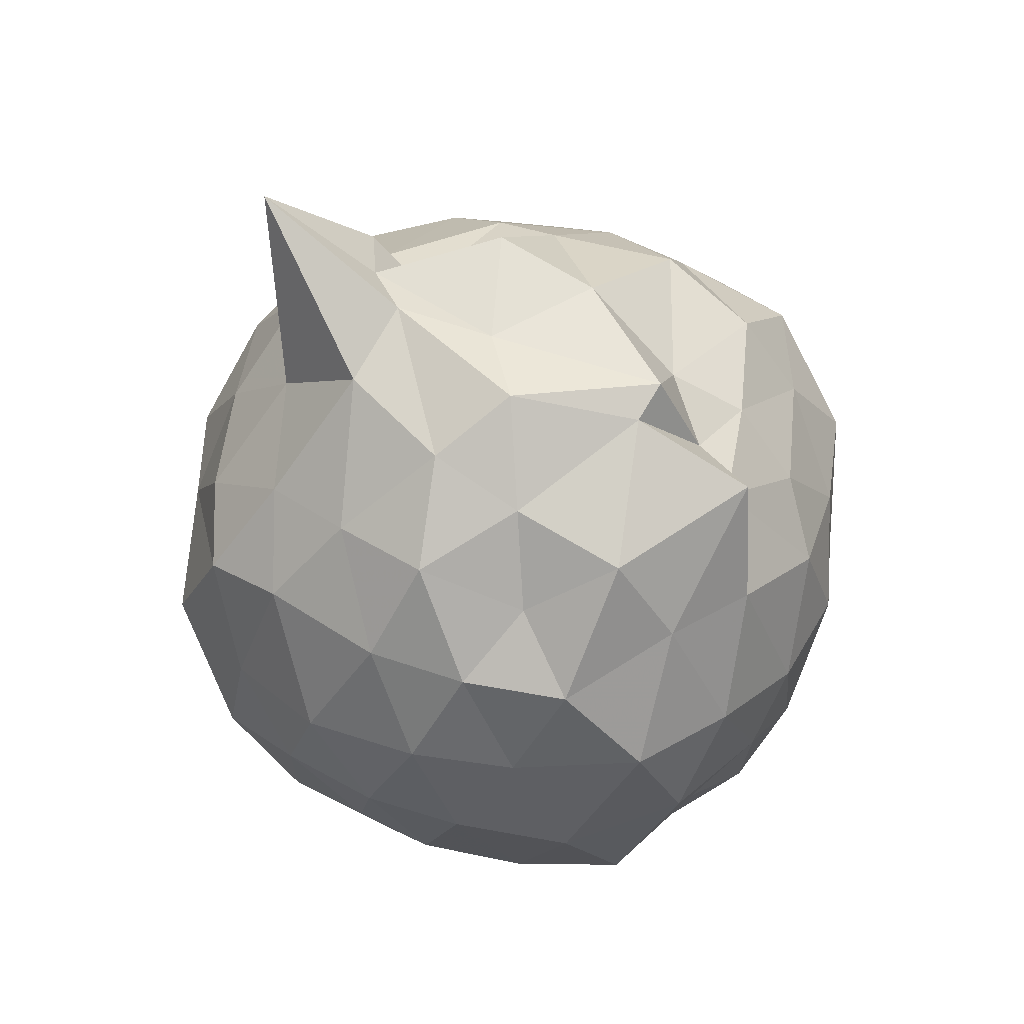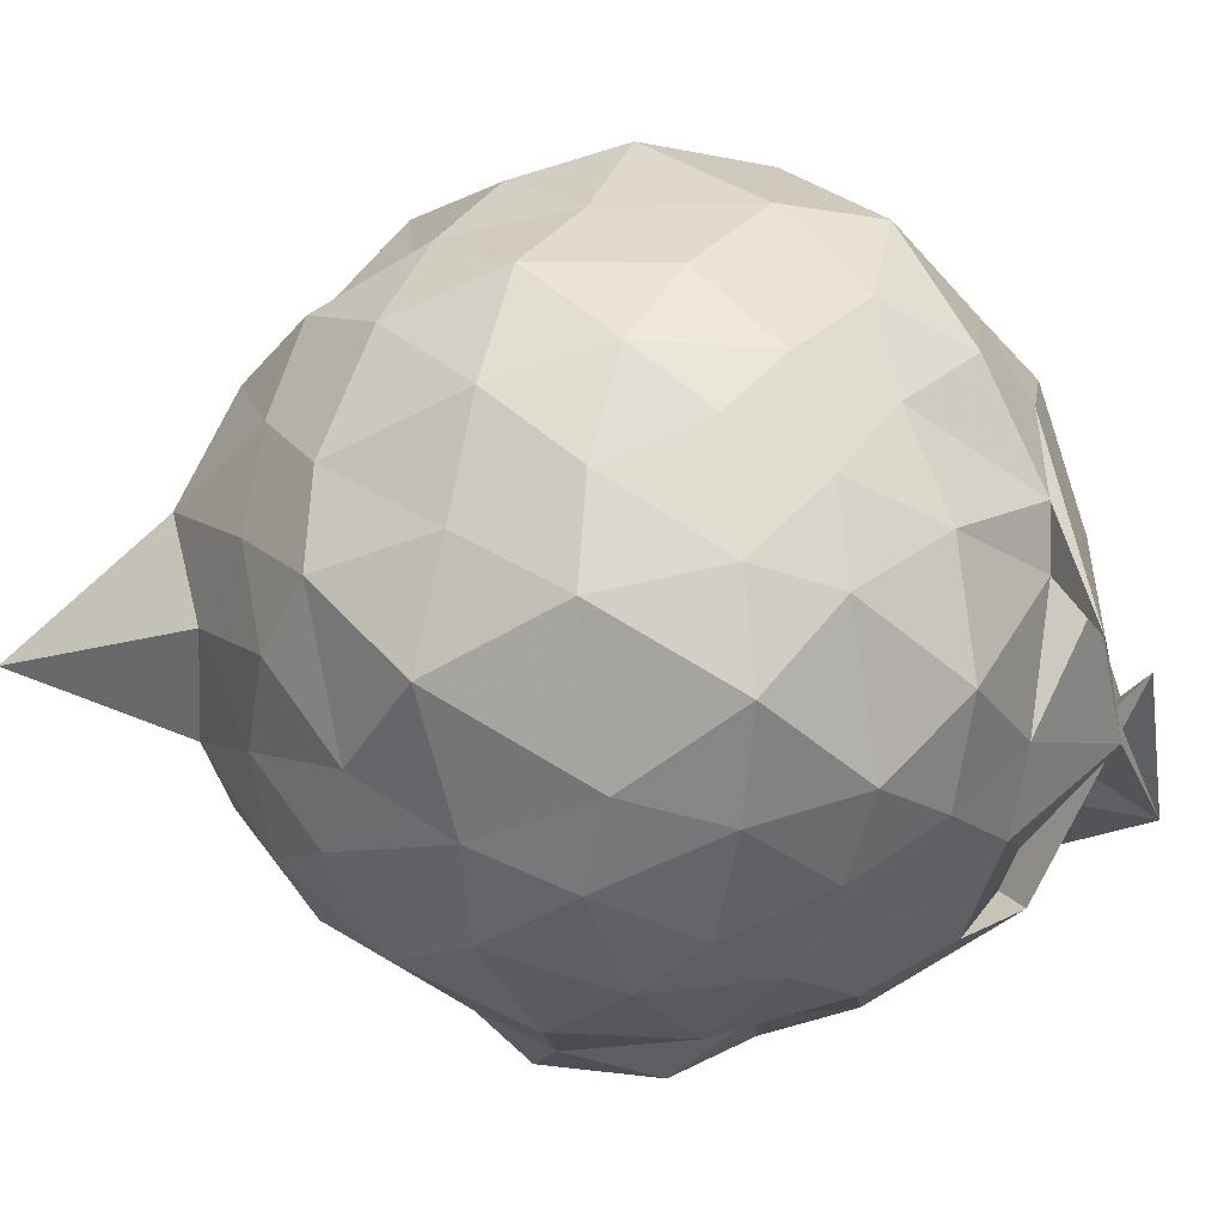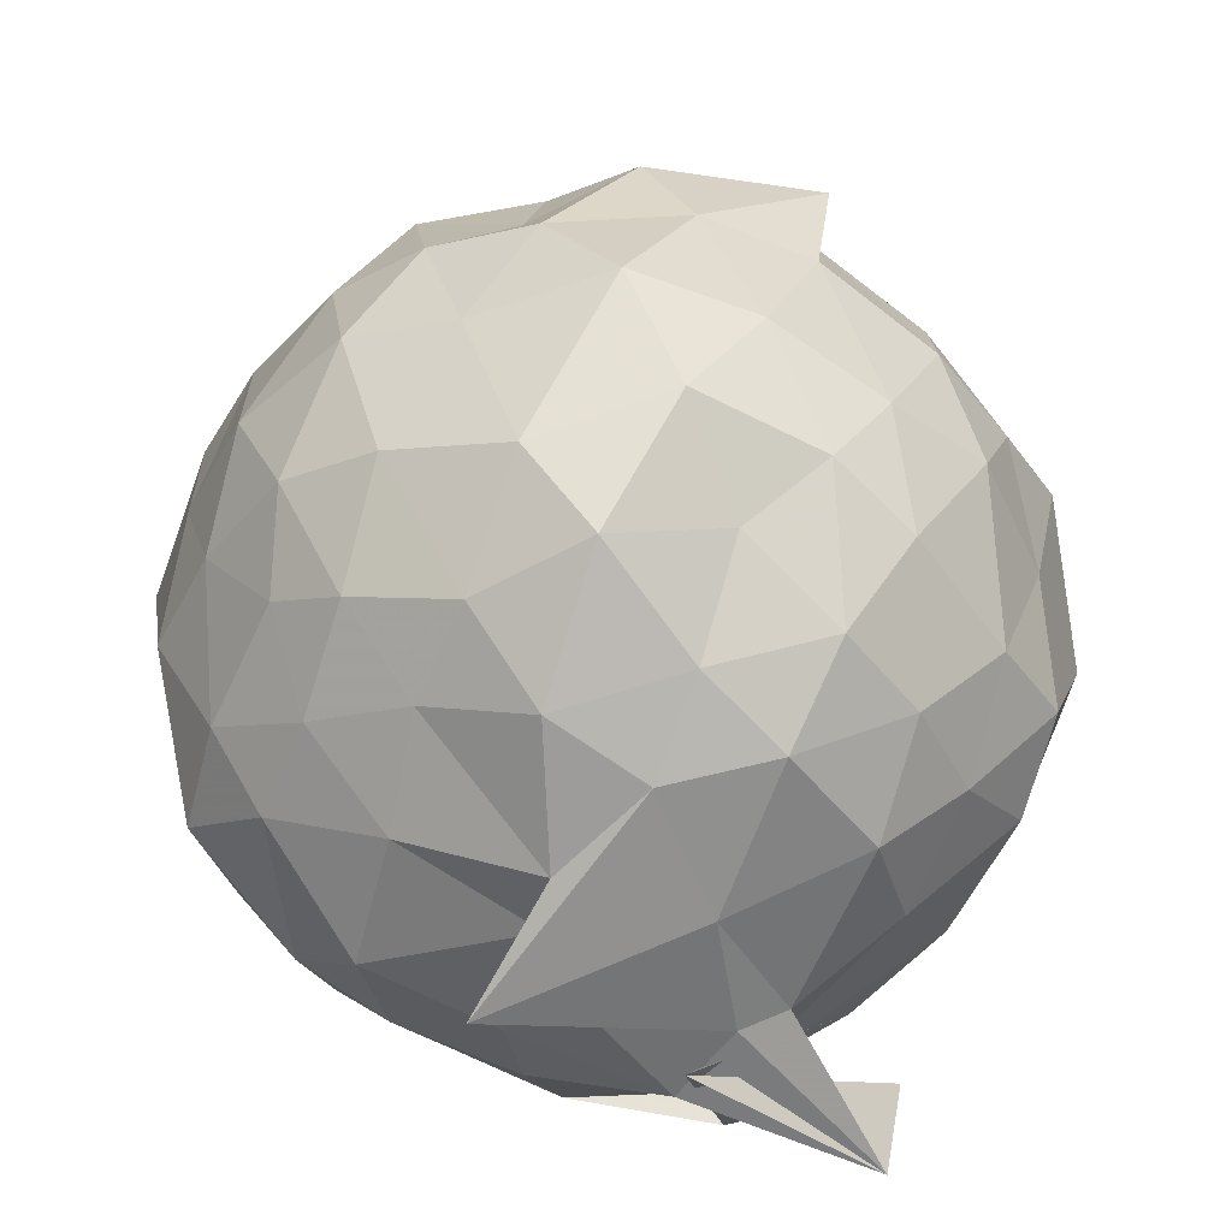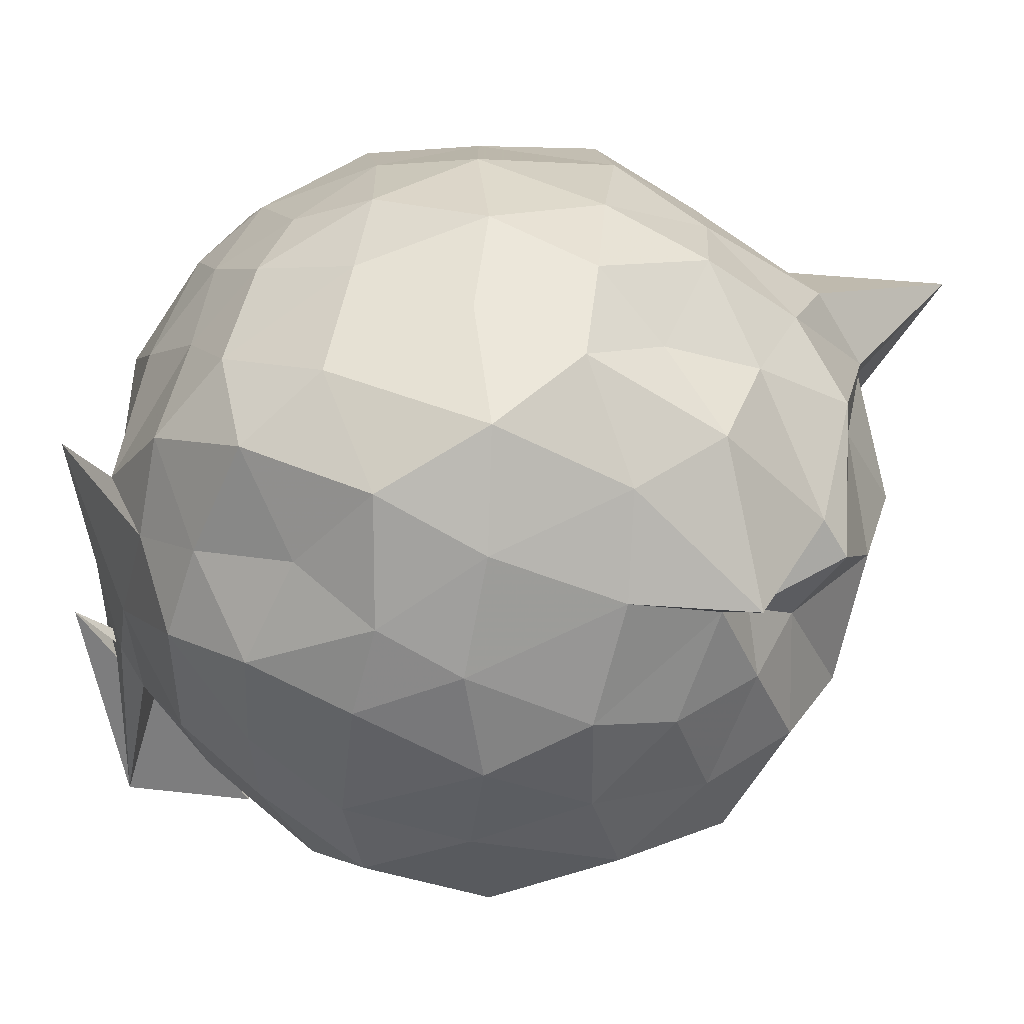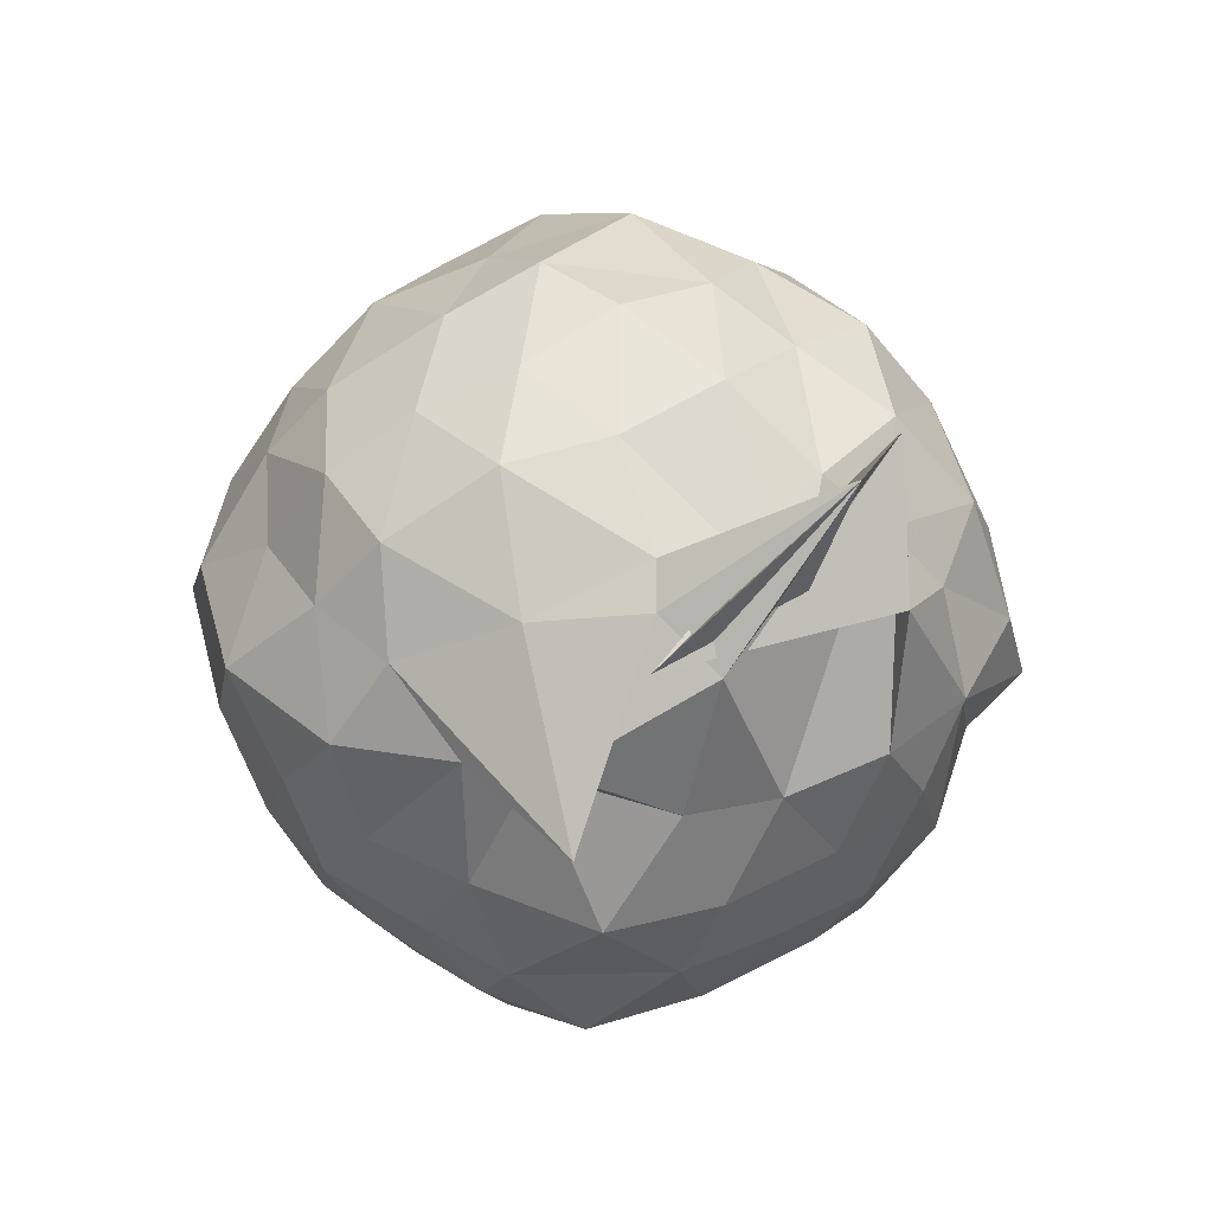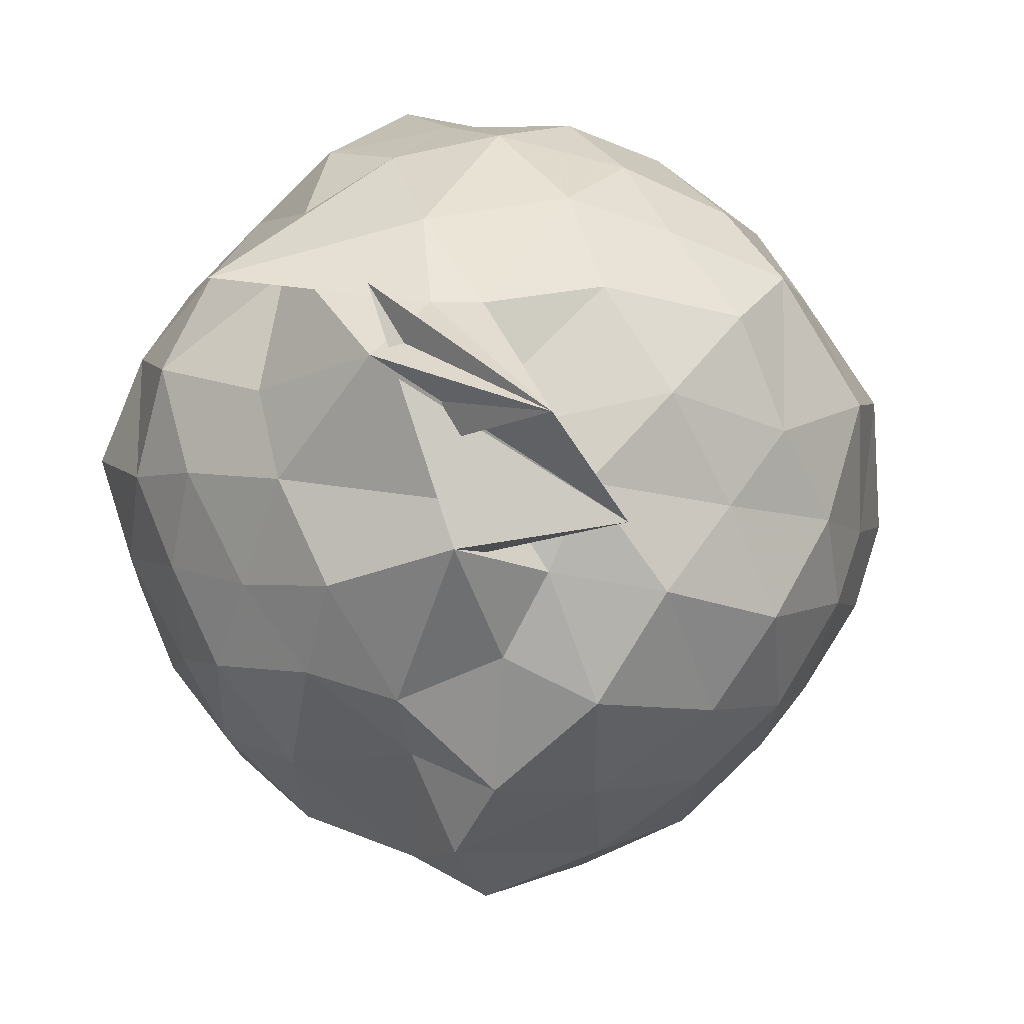
<metadata>
{"format":"obj","ext":"obj","renderer":"f3d","projection":"perspective","resolution":1024,"background":"white","views":[{"elev":40.9,"azim":161.5,"up":"+Z"},{"elev":9.8,"azim":115.6,"up":"+Y"},{"elev":45.8,"azim":-174.8,"up":"+Y"},{"elev":77.9,"azim":-90.6,"up":"+Y"},{"elev":-71.5,"azim":-92.6,"up":"+Z"},{"elev":-31.2,"azim":-152.2,"up":"+Y"}]}
</metadata>
<code>
v 0.04601 -0.2909 1.802
v 0.02882 -0.1819 -0.2906
v 0.8908 -0.2707 1.181
v 0.7693 -0.05605 1.297
v 0.6456 0.1718 1.313
v 0.494 0.3796 1.299
v 0.2469 0.4905 1.181
v 0.01064 0.5563 1.318
v -0.3886 0.4492 1.399
v -0.3717 0.3668 1.31
v -0.615 0.2415 1.205
v -0.7335 -0.02205 1.292
v -0.8064 -0.2847 1.348
v -0.7418 -0.5338 1.298
v -0.6292 -0.7997 1.186
v -0.4761 -0.8928 1.253
v -0.2166 -1.02 1.326
v 0.04467 -1.116 1.263
v 0.2705 -1.077 1.147
v 0.4862 -0.9328 1.295
v 0.6399 -0.7608 1.317
v 0.768 -0.5025 1.291
v 0.9494 -0.08936 1.044
v 0.8304 0.1184 1.085
v 0.6359 0.3858 1.05
v 0.4316 0.5427 1.026
v 0.1857 0.6547 0.9897
v -0.1256 0.6139 1.096
v -0.3783 0.5229 1.08
v -0.6377 0.3607 0.9996
v -0.7988 0.1403 1.001
v -0.9156 -0.08809 1.072
v -0.8659 -0.4869 1.027
v -0.8105 -0.6994 0.9809
v -0.6349 -0.9406 0.9846
v -0.4049 -1.078 1.015
v -0.1049 -1.191 1.056
v 0.1572 -1.304 0.9435
v 0.3921 -1.119 0.9668
v 0.6408 -0.9518 1.034
v 0.8258 -0.6828 1.083
v 0.9074 -0.4836 0.985
v 0.9211 0.01918 0.7393
v 0.7913 0.2862 0.7393
v 0.568 0.5114 0.767
v 0.316 0.6112 0.7295
v 0.0003598 0.7359 0.7704
v -0.2864 0.6403 0.758
v -0.5428 0.4872 0.6993
v -0.7465 0.3012 0.7415
v -0.8763 0.02923 0.7046
v -0.9889 -0.3045 0.7474
v -0.8847 -0.6029 0.7522
v -0.7595 -0.8729 0.6858
v -0.565 -1.048 0.7397
v -0.2632 -1.211 0.7077
v 0.08387 -1.318 0.6492
v 0.2977 -1.216 0.8134
v 0.5517 -1.091 0.7228
v 0.7893 -0.8514 0.7576
v 0.8955 -0.6112 0.727
v 1.022 -0.2662 0.7621
v 0.8263 0.1452 0.4805
v 0.6597 0.3736 0.4827
v 0.4471 0.511 0.4444
v 0.1628 0.6195 0.3787
v -0.1469 0.68 0.4985
v -0.434 0.5246 0.4954
v -0.6076 0.3805 0.4349
v -0.803 0.1145 0.3961
v -0.9272 -0.09791 0.437
v -0.8834 -0.4923 0.4955
v -0.7562 -0.6906 0.446
v -0.621 -0.9236 0.3712
v -0.4044 -1.13 0.4398
v -0.09824 -1.252 0.5117
v 0.08597 -1.147 0.4359
v 0.4101 -1.105 0.4203
v 0.6455 -0.9531 0.4675
v 0.8334 -0.7054 0.4891
v 0.8957 -0.4839 0.3999
v 0.9424 -0.08754 0.4458
v 0.653 0.241 0.2782
v 0.4931 0.3496 0.2
v 0.2412 0.4405 0.1255
v -0.007938 0.5806 0.1825
v -0.2665 0.5008 0.3038
v -0.4802 0.3601 0.1802
v -0.635 0.1628 0.1703
v -0.7467 -0.06572 0.1814
v -0.8681 -0.2807 0.2963
v -0.7346 -0.5193 0.1847
v -0.5455 -0.7428 0.1216
v -0.4071 -0.9057 0.1907
v -0.2497 -1.052 0.2661
v 0.004608 -1.12 0.2242
v 0.2097 -1.031 0.1515
v 0.4908 -0.9235 0.1924
v 0.6587 -0.8181 0.2865
v 0.7667 -0.553 0.181
v 0.8376 -0.2797 0.1205
v 0.7765 -0.02733 0.1759
v 0.668 -0.2729 1.471
v 0.5353 -0.05119 1.616
v 0.3946 0.2129 1.526
v 0.2226 0.3686 1.417
v -0.1357 0.2907 1.569
v -0.339 0.2327 1.385
v -0.4937 0.1539 1.409
v -0.6011 -0.08444 1.508
v -0.5568 -0.4593 1.474
v -0.5133 -0.6979 1.384
v -0.303 -0.8154 1.423
v -0.001921 -0.8758 1.482
v 0.2196 -0.9515 1.419
v 0.4049 -0.7286 1.557
v 0.5584 -0.5459 1.545
v 0.6624 -0.3985 1.996
v 0.3762 -0.1674 1.731
v 0.1803 0.1855 1.649
v -0.2166 0.2347 1.627
v -0.3235 0.06742 1.506
v -0.4373 -0.2641 1.641
v -0.3688 -0.5531 1.558
v -0.06219 -0.6304 1.609
v 0.2803 -0.6179 1.58
v 0.3462 -0.5039 1.731
v 0.3929 -0.3211 1.743
v 0.1576 -0.03907 1.676
v -0.1458 -0.09896 1.723
v -0.1626 -0.4542 1.658
v 0.2352 -0.4289 1.596
v 0.5628 0.1227 0.07185
v 0.3332 0.2408 0.0276
v 0.07817 0.3221 -0.04798
v -0.21 0.3676 0.05605
v -0.3871 0.2205 -0.02021
v -0.5727 -0.03287 -0.01481
v -0.6396 -0.2863 0.0289
v -0.3037 -0.6921 -0.1151
v -0.2238 -0.3719 -0.3413
v -0.2941 -0.9395 -0.04972
v 0.05465 -0.9254 -0.01926
v 0.3171 -0.8293 0.02627
v 0.5466 -0.7032 0.0561
v 0.6019 -0.4846 -0.04019
v 0.6506 -0.09384 0.005948
v 0.3741 0.0006329 -0.1059
v 0.05008 0.02249 -0.1935
v -0.137 0.1918 -0.09591
v -0.2693 -0.09705 -0.1741
v -0.4221 -0.3771 -0.1571
v -0.6413 -0.7938 -0.2467
v -0.6662 -0.9086 0.07151
v 0.1218 -0.6853 -0.1418
v 0.3967 -0.5737 -0.1158
v 0.4462 -0.3023 -0.1826
v 0.06314 -0.1322 -0.2024
v 0.1995 -0.2286 -0.3635
v -0.3191 -0.3807 -0.2186
v -0.2006 -0.5275 -0.2827
v 0.1518 -0.4638 -0.1966
f 3 23 4
f 4 23 24
f 4 24 5
f 5 24 25
f 5 25 6
f 6 25 26
f 6 26 7
f 7 26 27
f 7 27 8
f 8 27 28
f 8 28 9
f 9 28 29
f 9 29 10
f 10 29 30
f 10 30 11
f 11 30 31
f 11 31 12
f 12 31 32
f 12 32 13
f 13 32 33
f 13 33 14
f 14 33 34
f 14 34 15
f 15 34 35
f 15 35 16
f 16 35 36
f 16 36 17
f 17 36 37
f 17 37 18
f 18 37 38
f 18 38 19
f 19 38 39
f 19 39 20
f 20 39 40
f 20 40 21
f 21 40 41
f 21 41 22
f 22 41 42
f 22 42 3
f 3 42 23
f 23 43 24
f 24 43 44
f 24 44 25
f 25 44 45
f 25 45 26
f 26 45 46
f 26 46 27
f 27 46 47
f 27 47 28
f 28 47 48
f 28 48 29
f 29 48 49
f 29 49 30
f 30 49 50
f 30 50 31
f 31 50 51
f 31 51 32
f 32 51 52
f 32 52 33
f 33 52 53
f 33 53 34
f 34 53 54
f 34 54 35
f 35 54 55
f 35 55 36
f 36 55 56
f 36 56 37
f 37 56 57
f 37 57 38
f 38 57 58
f 38 58 39
f 39 58 59
f 39 59 40
f 40 59 60
f 40 60 41
f 41 60 61
f 41 61 42
f 42 61 62
f 42 62 23
f 23 62 43
f 43 63 44
f 44 63 64
f 44 64 45
f 45 64 65
f 45 65 46
f 46 65 66
f 46 66 47
f 47 66 67
f 47 67 48
f 48 67 68
f 48 68 49
f 49 68 69
f 49 69 50
f 50 69 70
f 50 70 51
f 51 70 71
f 51 71 52
f 52 71 72
f 52 72 53
f 53 72 73
f 53 73 54
f 54 73 74
f 54 74 55
f 55 74 75
f 55 75 56
f 56 75 76
f 56 76 57
f 57 76 77
f 57 77 58
f 58 77 78
f 58 78 59
f 59 78 79
f 59 79 60
f 60 79 80
f 60 80 61
f 61 80 81
f 61 81 62
f 62 81 82
f 62 82 43
f 43 82 63
f 63 83 64
f 64 83 84
f 64 84 65
f 65 84 85
f 65 85 66
f 66 85 86
f 66 86 67
f 67 86 87
f 67 87 68
f 68 87 88
f 68 88 69
f 69 88 89
f 69 89 70
f 70 89 90
f 70 90 71
f 71 90 91
f 71 91 72
f 72 91 92
f 72 92 73
f 73 92 93
f 73 93 74
f 74 93 94
f 74 94 75
f 75 94 95
f 75 95 76
f 76 95 96
f 76 96 77
f 77 96 97
f 77 97 78
f 78 97 98
f 78 98 79
f 79 98 99
f 79 99 80
f 80 99 100
f 80 100 81
f 81 100 101
f 81 101 82
f 82 101 102
f 82 102 63
f 63 102 83
f 103 104 118
f 104 119 118
f 104 105 119
f 105 120 119
f 105 106 120
f 106 107 120
f 107 121 120
f 107 108 121
f 108 122 121
f 108 109 122
f 109 110 122
f 110 123 122
f 110 111 123
f 111 124 123
f 111 112 124
f 112 113 124
f 113 125 124
f 113 114 125
f 114 126 125
f 114 115 126
f 115 116 126
f 116 127 126
f 116 117 127
f 117 118 127
f 117 103 118
f 118 119 128
f 119 129 128
f 119 120 129
f 120 121 129
f 121 130 129
f 121 122 130
f 122 123 130
f 123 131 130
f 123 124 131
f 124 125 131
f 125 132 131
f 125 126 132
f 126 127 132
f 127 128 132
f 127 118 128
f 133 148 134
f 134 148 149
f 134 149 135
f 135 149 150
f 135 150 136
f 136 150 137
f 137 150 151
f 137 151 138
f 138 151 152
f 138 152 139
f 139 152 140
f 140 152 153
f 140 153 141
f 141 153 154
f 141 154 142
f 142 154 143
f 143 154 155
f 143 155 144
f 144 155 156
f 144 156 145
f 145 156 146
f 146 156 157
f 146 157 147
f 147 157 148
f 147 148 133
f 148 158 149
f 149 158 159
f 149 159 150
f 150 159 151
f 151 159 160
f 151 160 152
f 152 160 153
f 153 160 161
f 153 161 154
f 154 161 155
f 155 161 162
f 155 162 156
f 156 162 157
f 157 162 158
f 157 158 148
f 3 4 103
f 103 4 104
f 4 5 104
f 104 5 105
f 5 6 105
f 105 6 106
f 6 7 106
f 7 8 106
f 106 8 107
f 8 9 107
f 107 9 108
f 9 10 108
f 108 10 109
f 10 11 109
f 11 12 109
f 109 12 110
f 12 13 110
f 110 13 111
f 13 14 111
f 111 14 112
f 14 15 112
f 15 16 112
f 112 16 113
f 16 17 113
f 113 17 114
f 17 18 114
f 114 18 115
f 18 19 115
f 19 20 115
f 115 20 116
f 20 21 116
f 116 21 117
f 21 22 117
f 117 22 103
f 22 3 103
f 83 133 84
f 84 133 134
f 84 134 85
f 85 134 135
f 85 135 86
f 86 135 136
f 86 136 87
f 87 136 88
f 88 136 137
f 88 137 89
f 89 137 138
f 89 138 90
f 90 138 139
f 90 139 91
f 91 139 92
f 92 139 140
f 92 140 93
f 93 140 141
f 93 141 94
f 94 141 142
f 94 142 95
f 95 142 96
f 96 142 143
f 96 143 97
f 97 143 144
f 97 144 98
f 98 144 145
f 98 145 99
f 99 145 100
f 100 145 146
f 100 146 101
f 101 146 147
f 101 147 102
f 102 147 133
f 102 133 83
f 128 129 1
f 129 130 1
f 130 131 1
f 131 132 1
f 132 128 1
f 159 158 2
f 160 159 2
f 161 160 2
f 162 161 2
f 158 162 2

</code>
